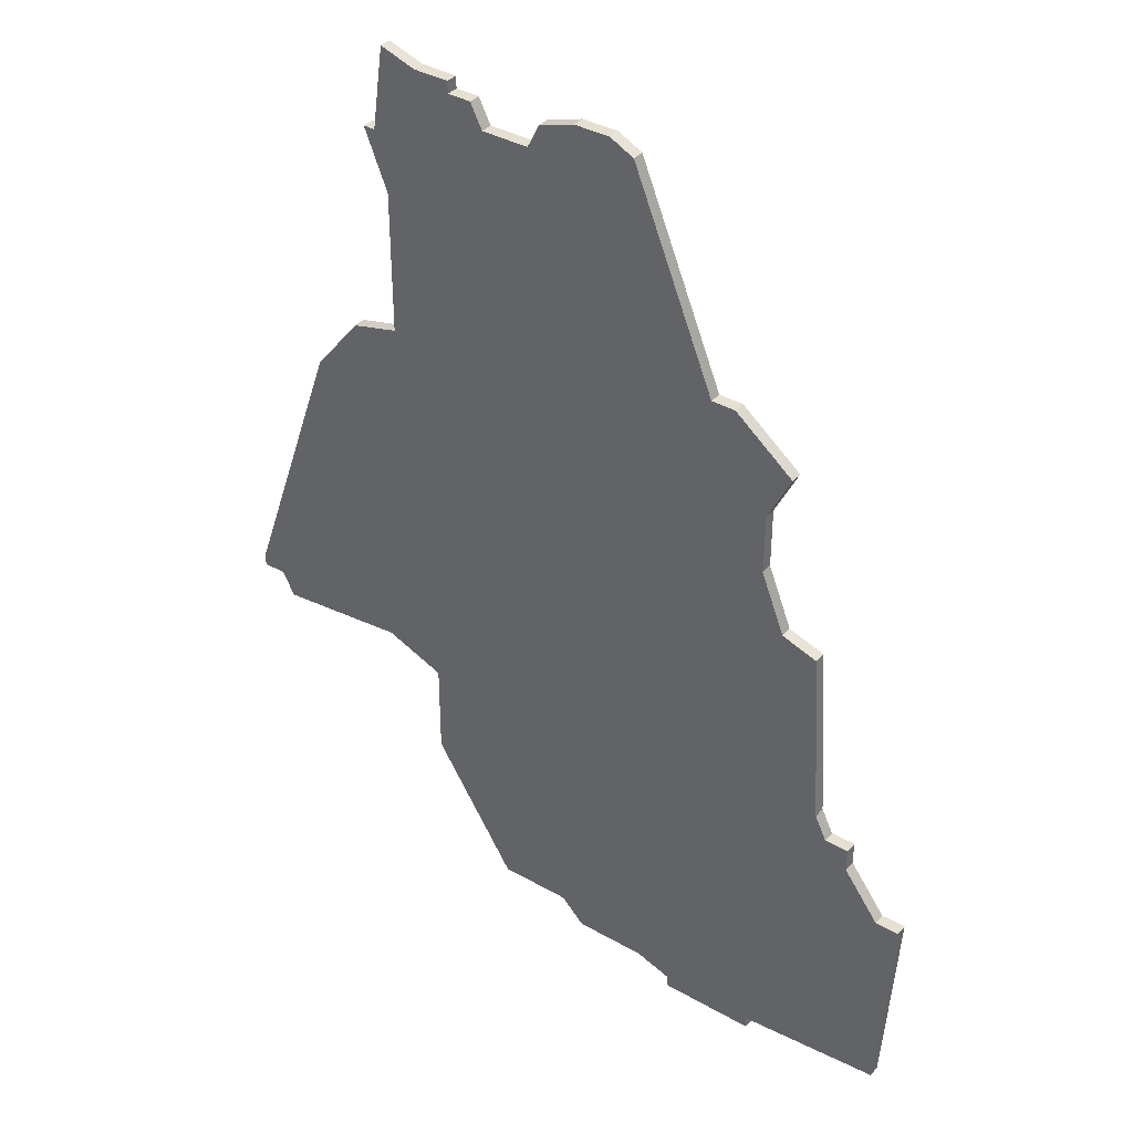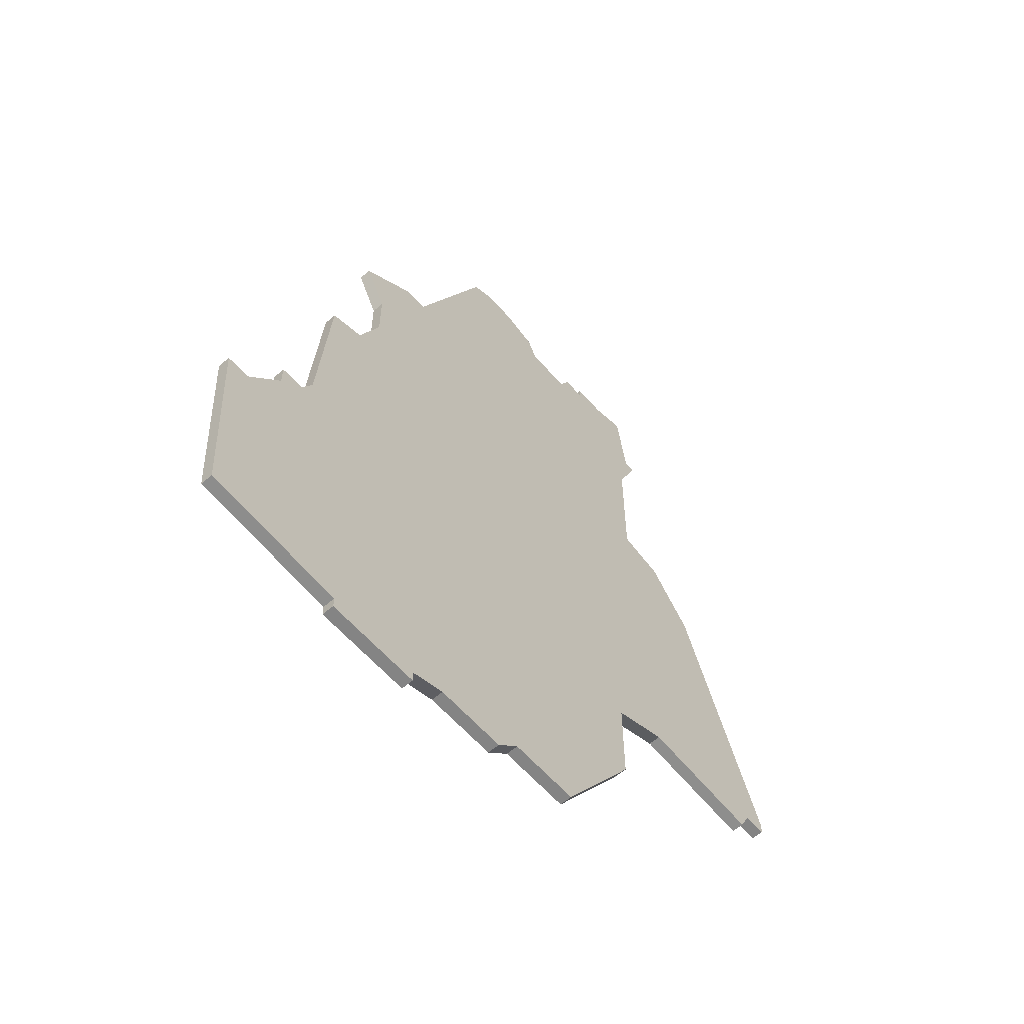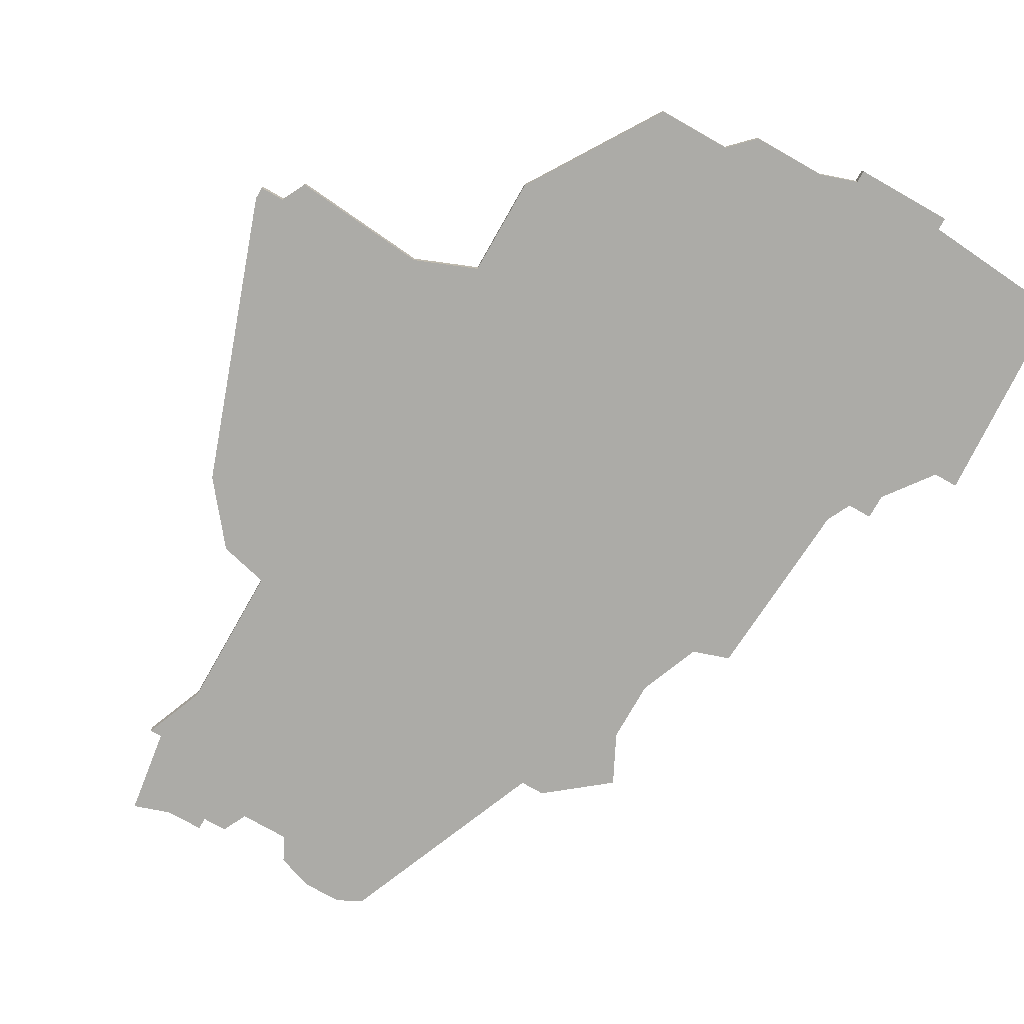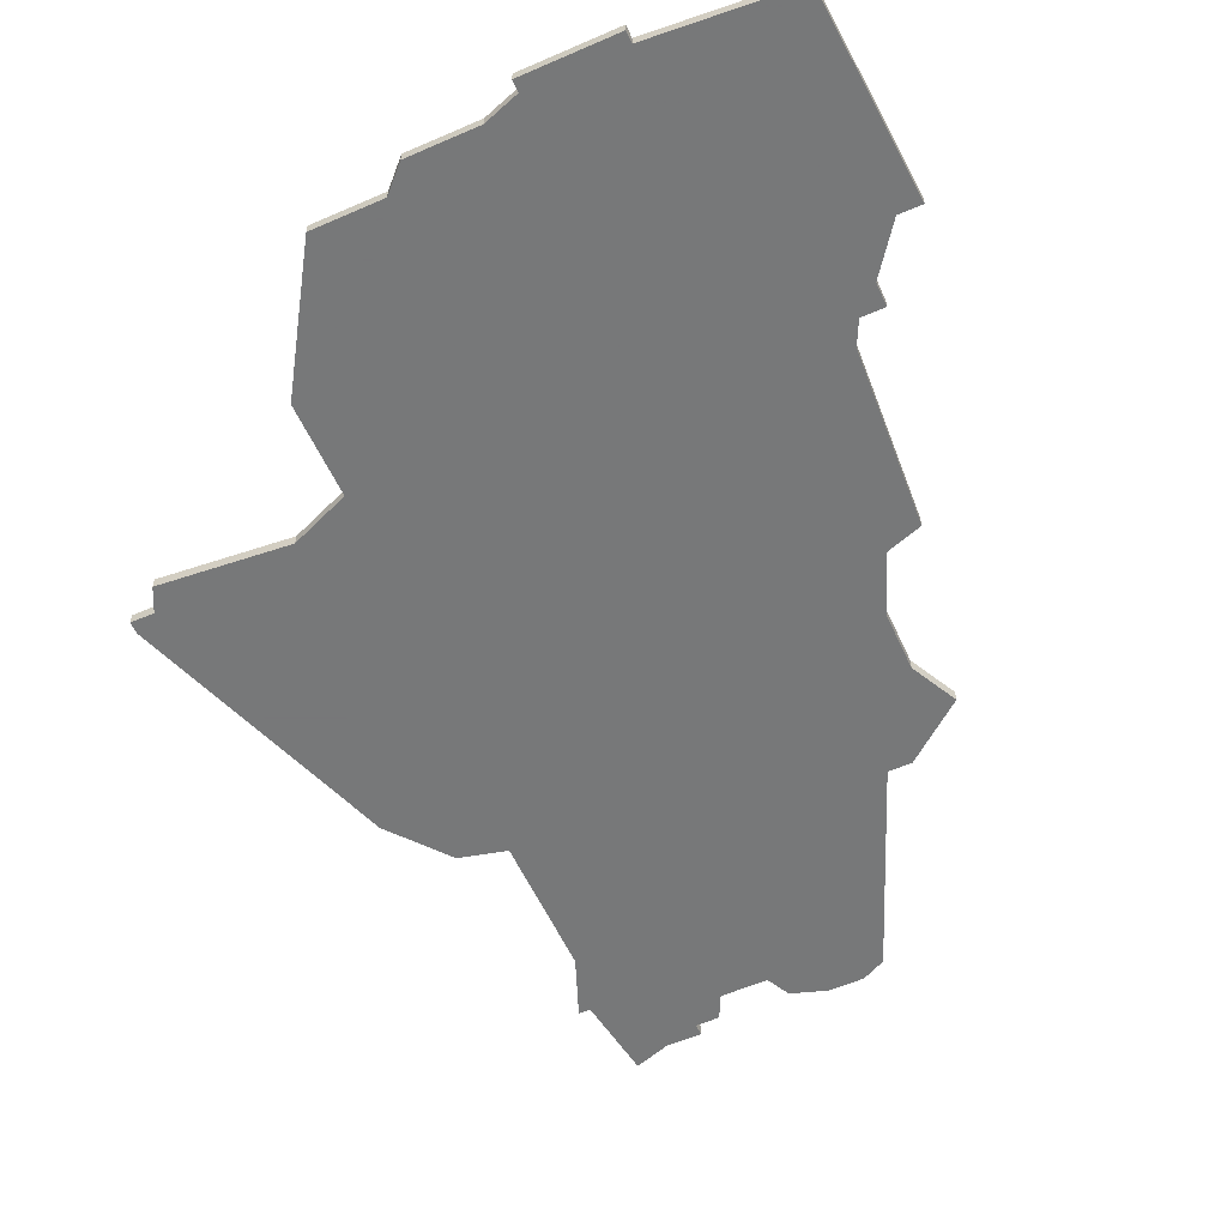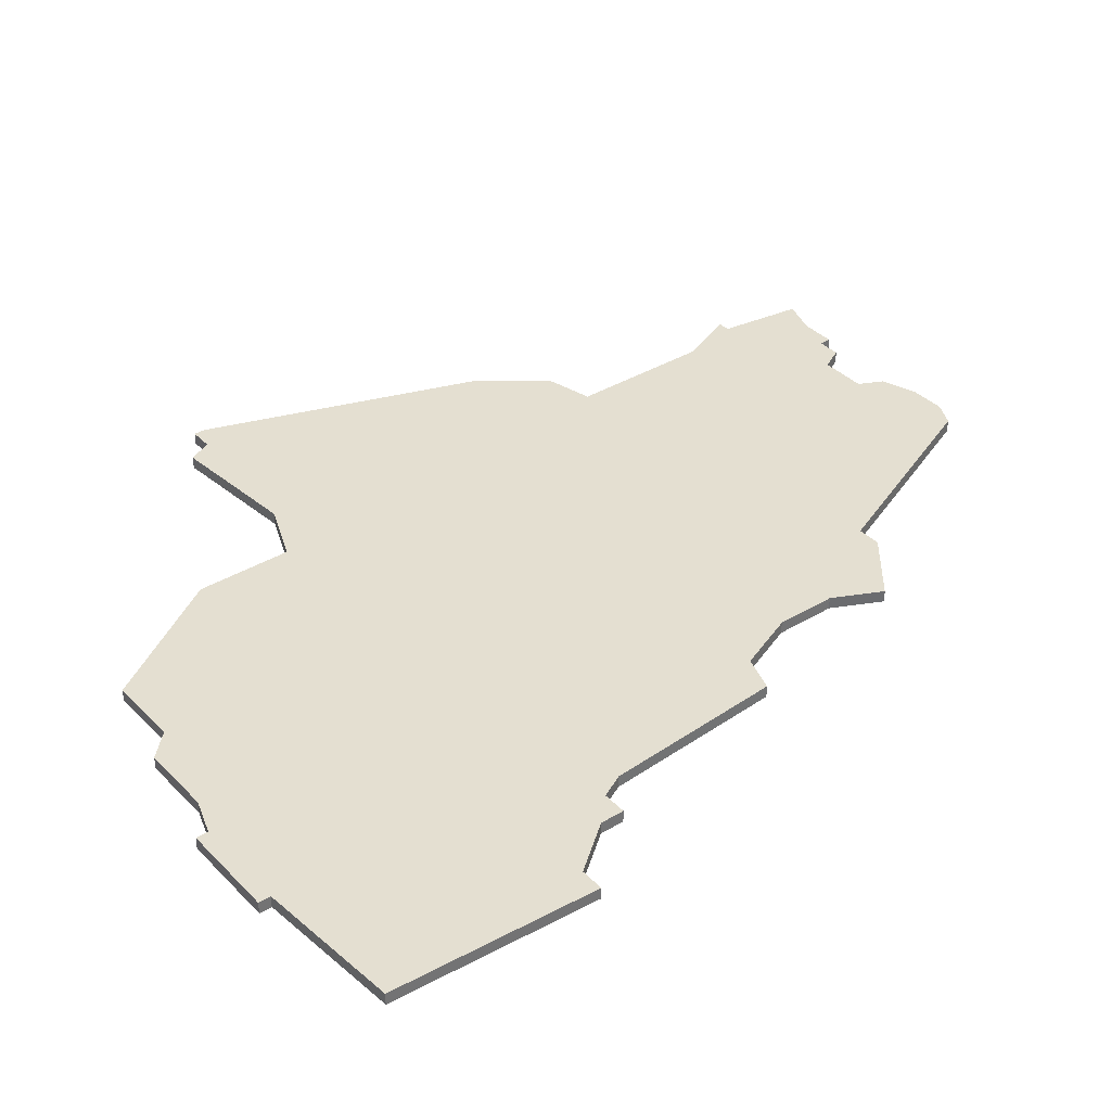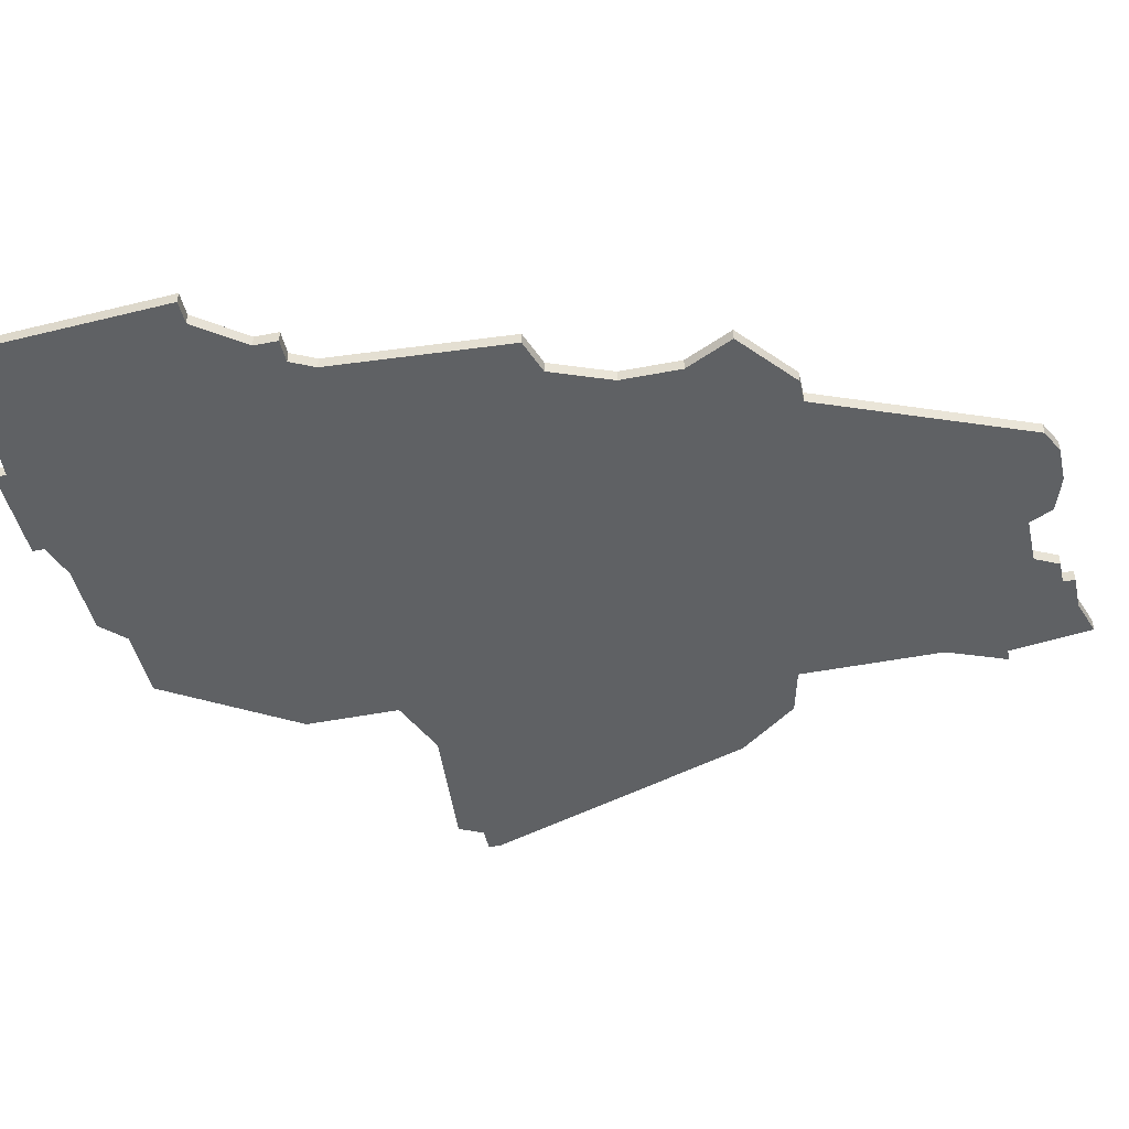
<metadata>
{"format":"obj","ext":"obj","renderer":"f3d","projection":"perspective","resolution":1024,"background":"white","views":[{"elev":37.8,"azim":36.0,"up":"+Y"},{"elev":-61.3,"azim":131.3,"up":"+Y"},{"elev":-76.3,"azim":-29.6,"up":"+Z"},{"elev":-57.3,"azim":24.4,"up":"+Z"},{"elev":36.7,"azim":52.1,"up":"+Z"},{"elev":-45.6,"azim":102.7,"up":"+Z"}]}
</metadata>
<code>
v 3171 -1199 0
v 3171 -1199 1
v 3212 -1224 0
v 3212 -1224 1
v 3212 -1225 0
v 3212 -1225 1
v 3220 -1224 0
v 3220 -1224 1
v 3220 -1225 0
v 3220 -1225 1
v 3195 -1221 0
v 3195 -1221 1
v 3228 -1200 0
v 3228 -1200 1
v 3228 -1202 0
v 3228 -1202 1
v 3203 -1223 0
v 3203 -1223 1
v 3219 -1177 0
v 3219 -1177 1
v 3219 -1172 0
v 3219 -1172 1
v 3194 -1149 0
v 3194 -1149 1
v 3169 -1198 0
v 3169 -1198 1
v 3169 -1199 0
v 3169 -1199 1
v 3202 -1146 0
v 3202 -1146 1
v 3177 -1175 0
v 3177 -1175 1
v 3185 -1157 0
v 3185 -1157 1
v 3185 -1169 0
v 3185 -1169 1
v 3185 -1145 0
v 3185 -1145 1
v 3193 -1147 0
v 3193 -1147 1
v 3226 -1200 0
v 3226 -1200 1
v 3201 -1221 0
v 3201 -1221 1
v 3209 -1223 0
v 3209 -1223 1
v 3184 -1152 0
v 3184 -1152 1
v 3225 -1198 0
v 3225 -1198 1
v 3233 -1206 0
v 3233 -1206 1
v 3183 -1200 0
v 3183 -1200 1
v 3183 -1152 0
v 3183 -1152 1
v 3216 -1164 0
v 3216 -1164 1
v 3191 -1146 0
v 3191 -1146 1
v 3191 -1147 0
v 3191 -1147 1
v 3224 -1183 0
v 3224 -1183 1
v 3199 -1147 0
v 3199 -1147 1
v 3232 -1223 0
v 3232 -1223 1
v 3207 -1147 0
v 3207 -1147 1
v 3198 -1149 0
v 3198 -1149 1
v 3231 -1206 0
v 3231 -1206 1
v 3181 -1170 0
v 3181 -1170 1
v 3214 -1164 0
v 3214 -1164 1
v 3172 -1201 0
v 3172 -1201 1
v 3205 -1146 0
v 3205 -1146 1
v 3188 -1210 0
v 3188 -1210 1
v 3188 -1202 0
v 3188 -1202 1
v 3188 -1146 0
v 3188 -1146 1
v 3221 -1182 0
v 3221 -1182 1
v 3221 -1168 0
v 3221 -1168 1
f 31 1 25
f 27 25 1
f 1 31 53
f 53 79 1
f 43 11 83
f 85 43 83
f 35 31 75
f 31 35 53
f 35 85 53
f 85 35 19
f 33 47 23
f 47 33 55
f 37 87 47
f 47 87 61
f 71 35 33
f 23 61 39
f 47 61 23
f 33 23 71
f 29 71 65
f 87 59 61
f 77 35 71
f 43 85 49
f 3 9 5
f 3 45 41
f 49 45 43
f 7 9 3
f 73 67 7
f 51 67 73
f 15 73 7
f 15 41 13
f 7 41 15
f 3 41 7
f 41 45 49
f 21 77 57
f 69 77 71
f 19 77 21
f 81 69 29
f 69 71 29
f 35 77 19
f 89 63 49
f 57 91 21
f 89 85 19
f 49 85 89
f 45 17 43
f 26 2 32
f 2 26 28
f 54 32 2
f 2 80 54
f 84 12 44
f 84 44 86
f 76 32 36
f 54 36 32
f 54 86 36
f 20 36 86
f 24 48 34
f 56 34 48
f 48 88 38
f 62 88 48
f 34 36 72
f 40 62 24
f 24 62 48
f 72 24 34
f 66 72 30
f 62 60 88
f 72 36 78
f 50 86 44
f 6 10 4
f 42 46 4
f 44 46 50
f 4 10 8
f 8 68 74
f 74 68 52
f 8 74 16
f 14 42 16
f 16 42 8
f 8 42 4
f 50 46 42
f 58 78 22
f 72 78 70
f 22 78 20
f 30 70 82
f 30 72 70
f 20 78 36
f 50 64 90
f 22 92 58
f 20 86 90
f 90 86 50
f 44 18 46
f 48 38 47
f 47 38 37
f 56 48 55
f 55 48 47
f 34 56 33
f 33 56 55
f 36 34 35
f 35 34 33
f 76 36 75
f 75 36 35
f 32 76 31
f 31 76 75
f 26 32 25
f 25 32 31
f 28 26 27
f 27 26 25
f 2 28 1
f 1 28 27
f 80 2 79
f 79 2 1
f 54 80 53
f 53 80 79
f 86 54 85
f 85 54 53
f 84 86 83
f 83 86 85
f 12 84 11
f 11 84 83
f 44 12 43
f 43 12 11
f 18 44 17
f 17 44 43
f 46 18 45
f 45 18 17
f 4 46 3
f 3 46 45
f 6 4 5
f 5 4 3
f 10 6 9
f 9 6 5
f 8 10 7
f 7 10 9
f 68 8 67
f 67 8 7
f 52 68 51
f 51 68 67
f 74 52 73
f 73 52 51
f 16 74 15
f 15 74 73
f 14 16 13
f 13 16 15
f 42 14 41
f 41 14 13
f 50 42 49
f 49 42 41
f 64 50 63
f 63 50 49
f 90 64 89
f 89 64 63
f 20 90 19
f 19 90 89
f 22 20 21
f 21 20 19
f 92 22 91
f 91 22 21
f 58 92 57
f 57 92 91
f 78 58 77
f 77 58 57
f 70 78 69
f 69 78 77
f 82 70 81
f 81 70 69
f 30 82 29
f 29 82 81
f 66 30 65
f 65 30 29
f 72 66 71
f 71 66 65
f 24 72 23
f 23 72 71
f 40 24 39
f 39 24 23
f 62 40 61
f 61 40 39
f 60 62 59
f 59 62 61
f 38 88 37
f 37 88 87
f 88 60 87
f 87 60 59

</code>
